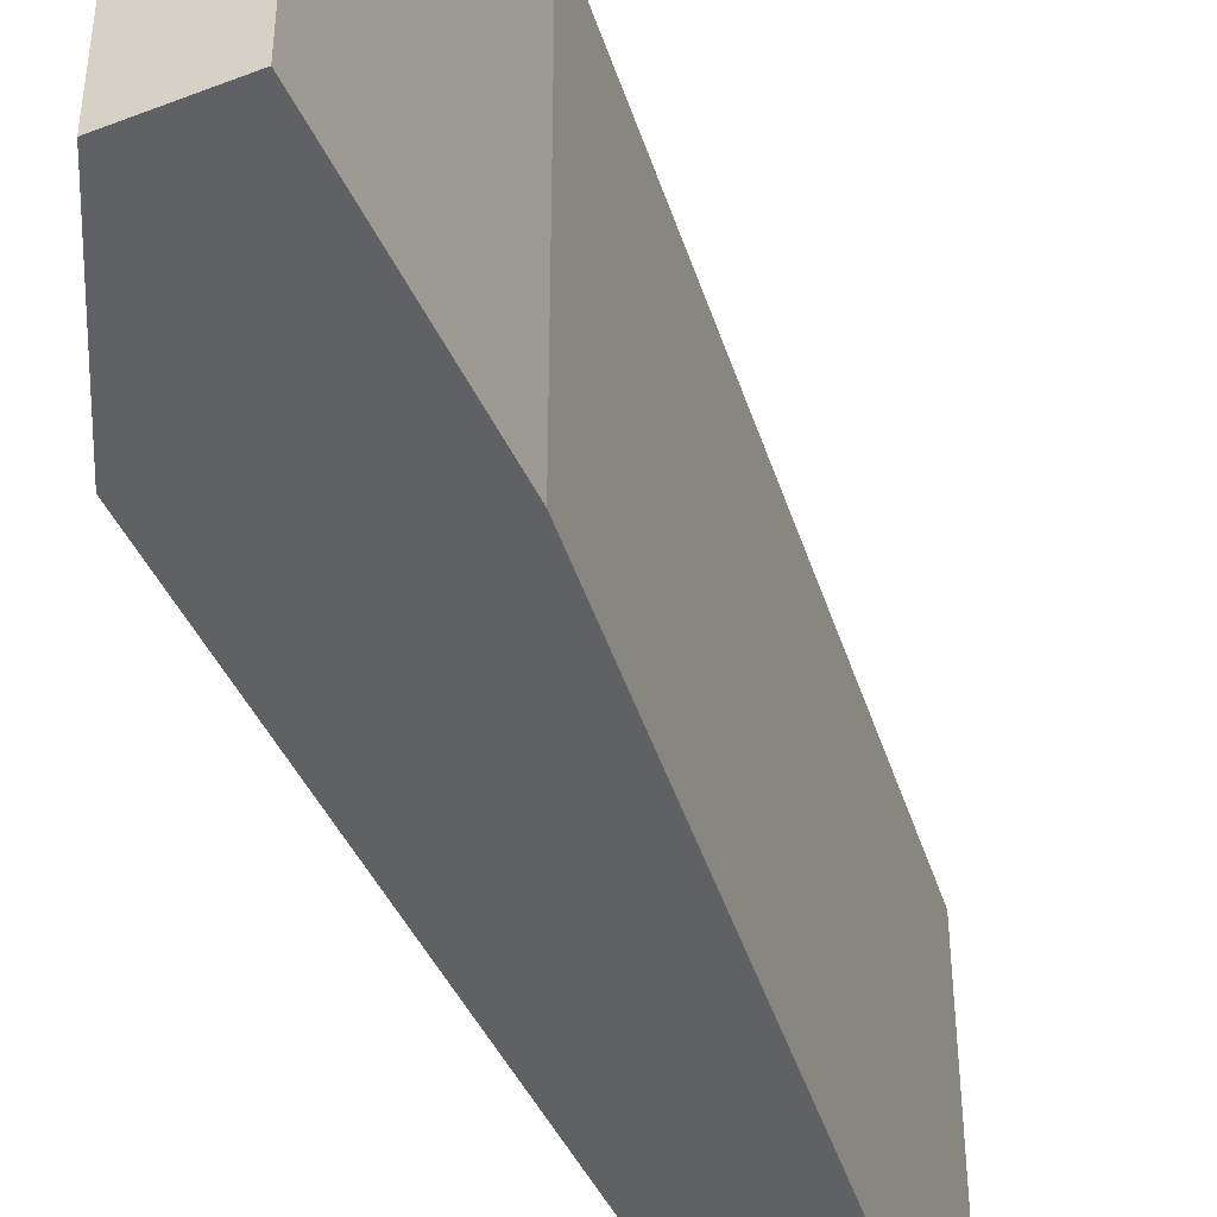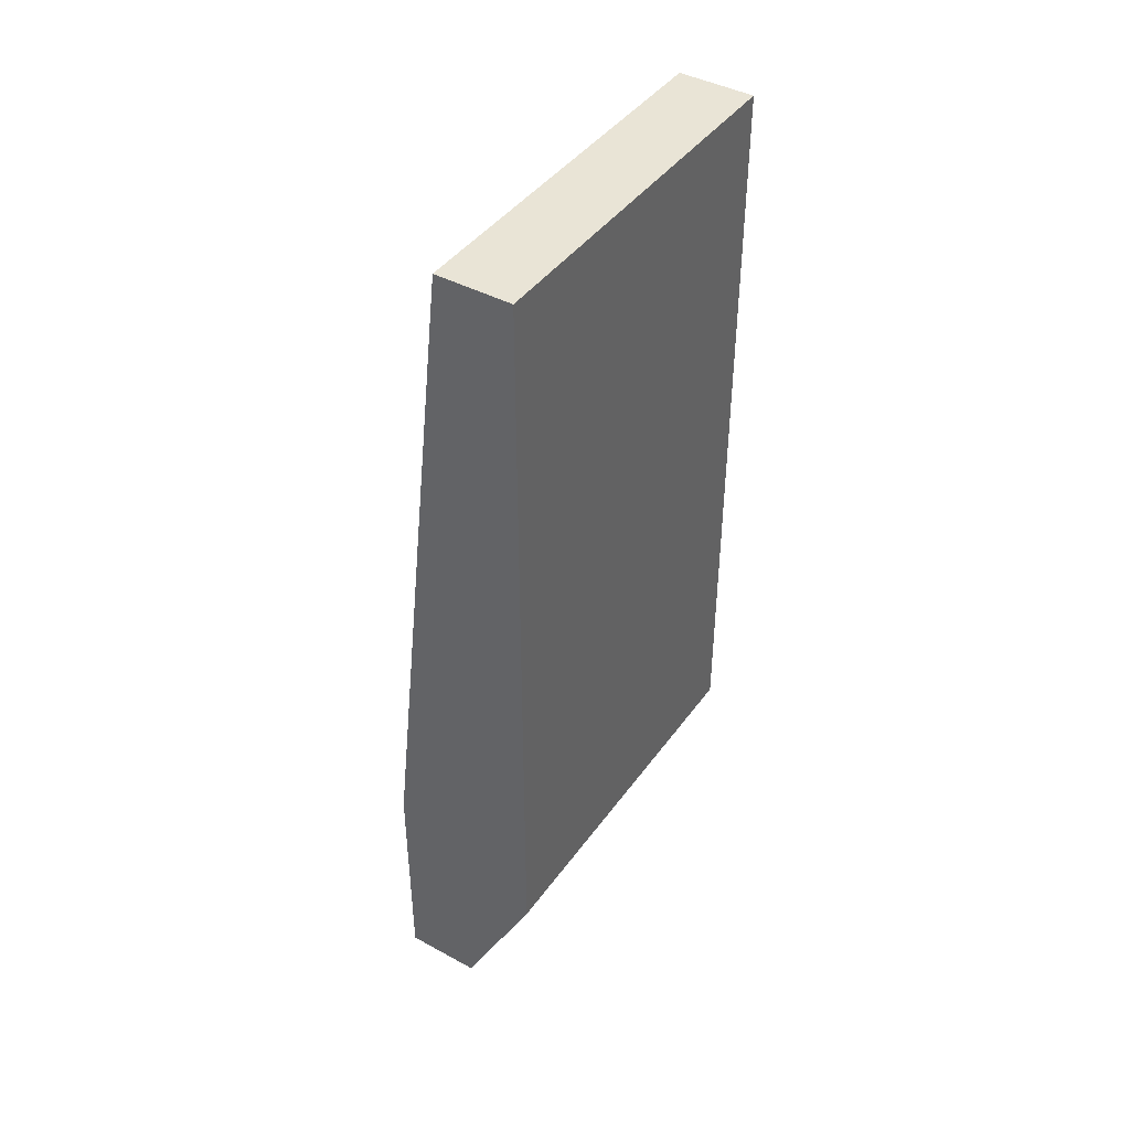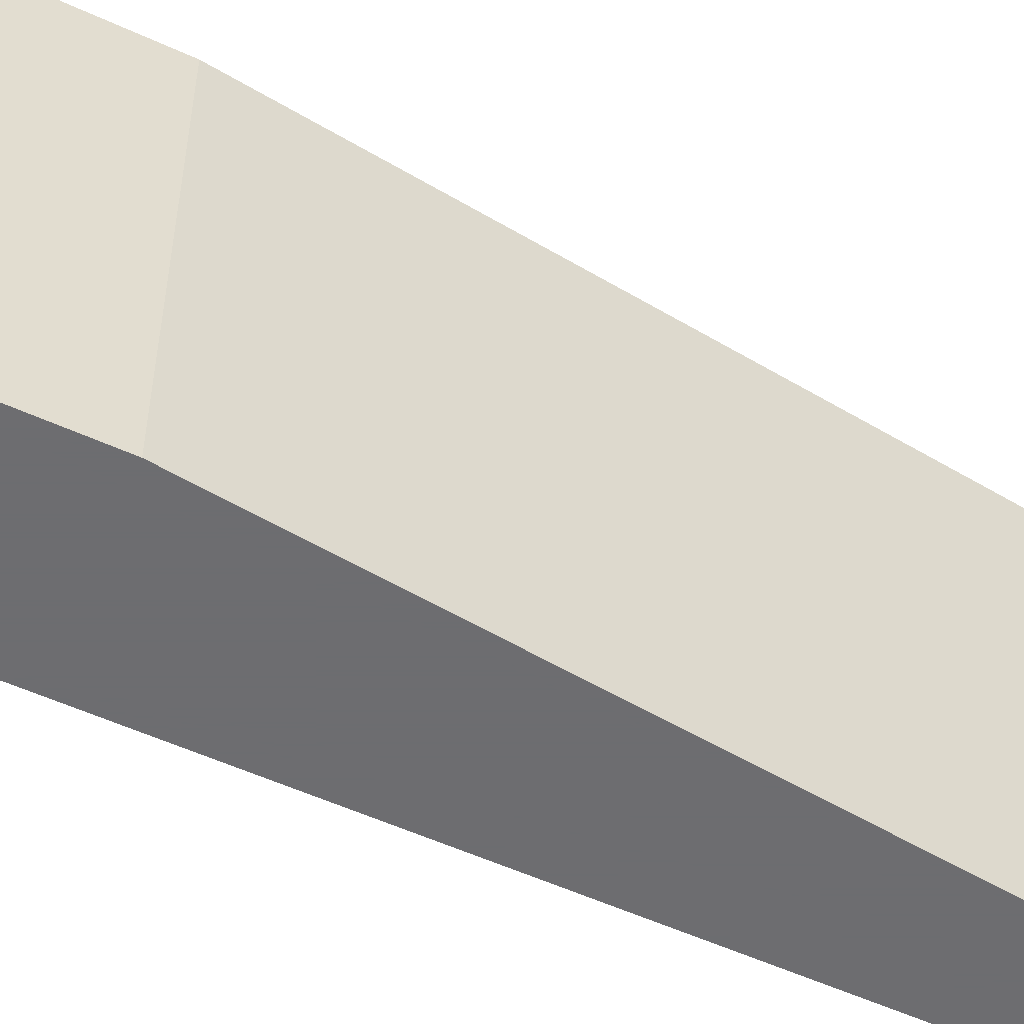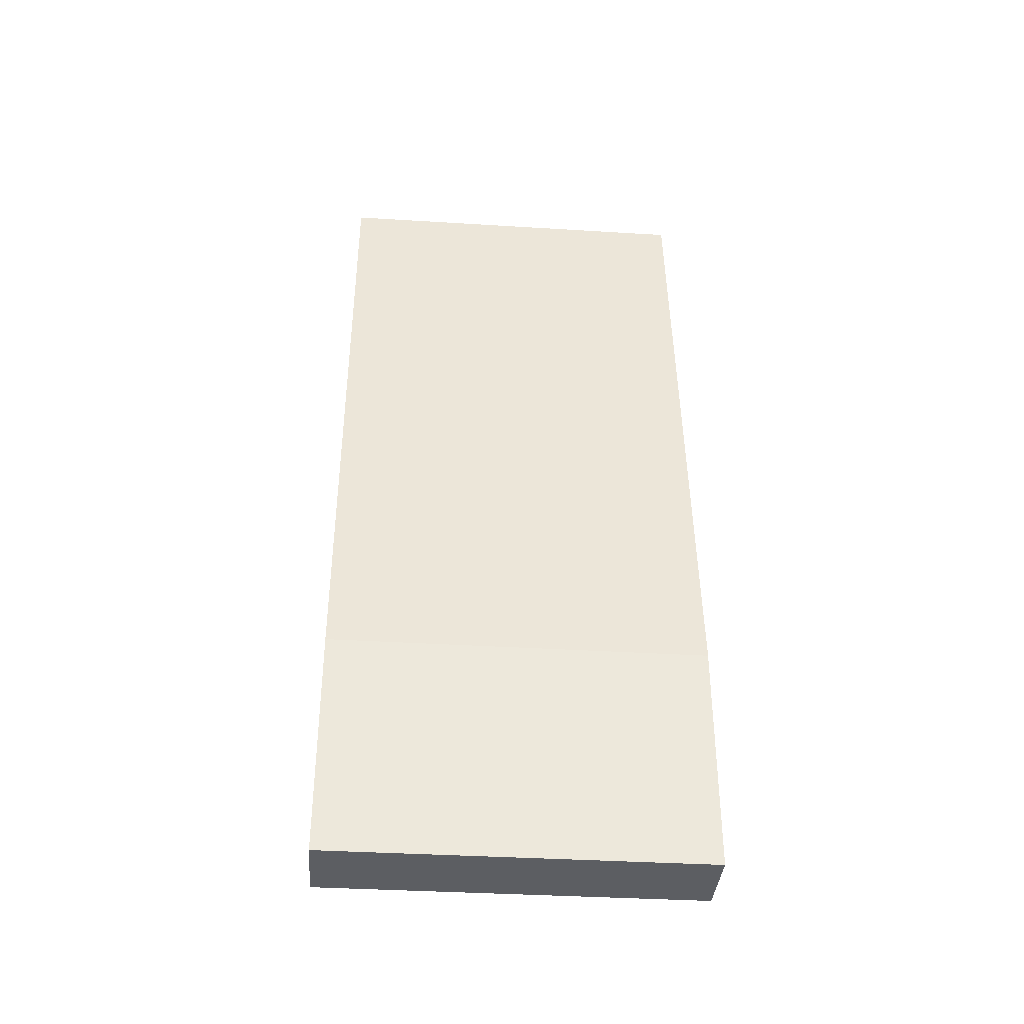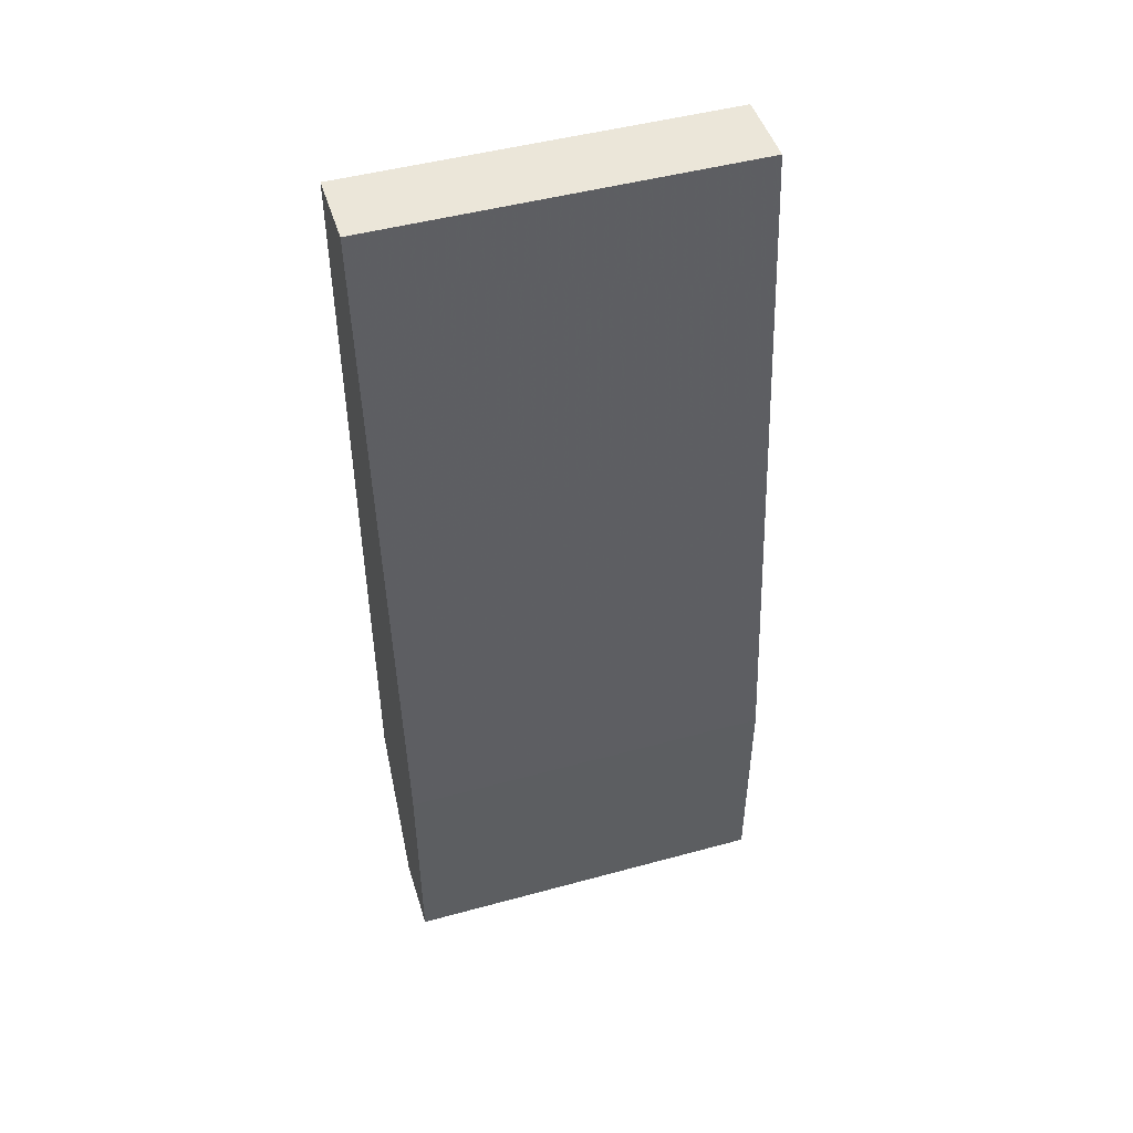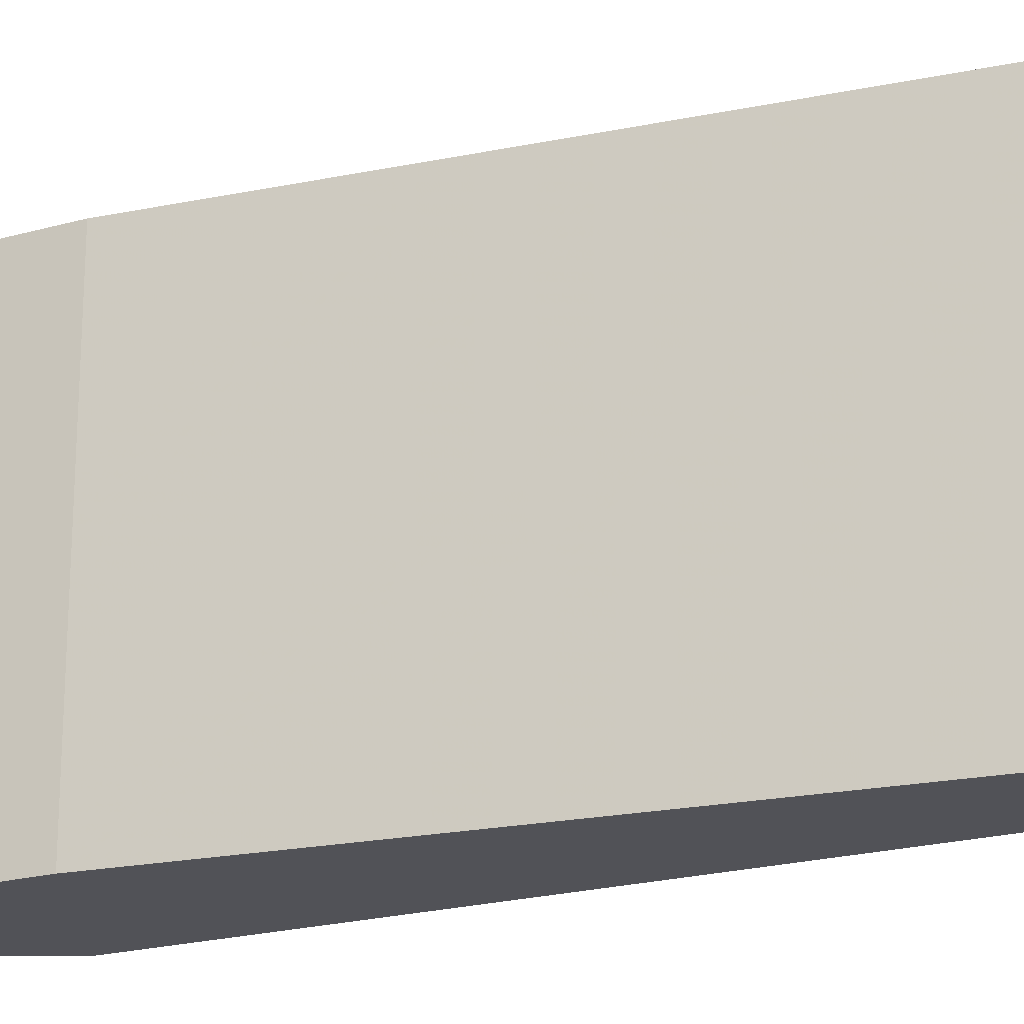
<metadata>
{"format":"obj","ext":"obj","renderer":"f3d","projection":"perspective","resolution":1024,"background":"white","views":[{"elev":-45.6,"azim":-156.0,"up":"+Y"},{"elev":42.7,"azim":32.9,"up":"+Z"},{"elev":-54.1,"azim":-116.1,"up":"+Y"},{"elev":-37.7,"azim":-94.5,"up":"+Z"},{"elev":47.9,"azim":-107.0,"up":"+Z"},{"elev":-21.6,"azim":-63.7,"up":"+Y"}]}
</metadata>
<code>
v 0.1587 -0.0115 0.04648
v 0.1376 -0.0644 -0.08049
v 0.1376 -0.0115 -0.08049
v 0.1587 -0.0644 -0.05931
v 0.1481 -0.0644 0.04648
v 0.1587 -0.0115 -0.05931
v 0.1481 -0.0115 0.04648
v 0.1587 -0.0644 0.04648
v 0.1376 -0.0644 -0.04875
v 0.1481 -0.0115 -0.08049
v 0.1376 -0.0115 -0.04875
v 0.1481 -0.0644 -0.08049
f 10 4 12
f 2 4 5
f 3 1 6
f 1 4 6
f 1 3 7
f 5 1 7
f 4 1 8
f 1 5 8
f 5 4 8
f 3 2 9
f 2 5 9
f 5 7 9
f 2 3 10
f 3 6 10
f 6 4 10
f 7 3 11
f 3 9 11
f 9 7 11
f 4 2 12
f 2 10 12

</code>
